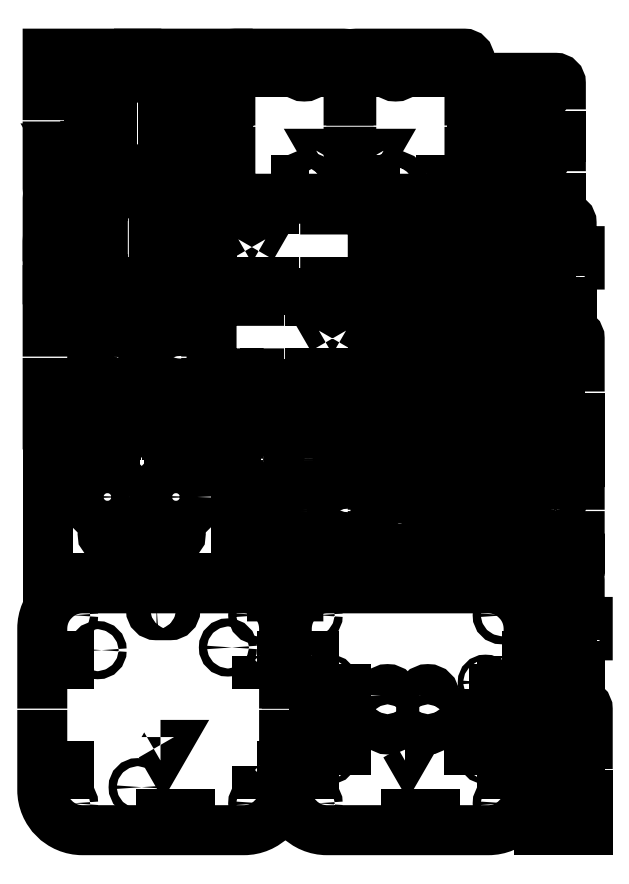
<metadata>
{"format":"dxf","ext":"dxf","renderer":"ezdxf+matplotlib","layout":"modelspace","background":"white","min_lineweight":24,"dpi":150}
</metadata>
<code>
0
SECTION
2
ENTITIES
0
INSERT
2
SKETCH025
8
0
10
0
20
0
30
0
0
INSERT
2
SKETCH083
8
0
10
0
20
0
30
0
0
INSERT
2
SKETCH062
8
0
10
0
20
0
30
0
0
INSERT
2
SKETCH063
8
0
10
0
20
0
30
0
0
INSERT
2
SKETCH067
8
0
10
0
20
0
30
0
0
INSERT
2
SKETCH064
8
0
10
0
20
0
30
0
0
INSERT
2
SKETCH084
8
0
10
0
20
0
30
0
0
INSERT
2
SKETCH093
8
0
10
0
20
0
30
0
0
INSERT
2
SKETCH094
8
0
10
0
20
0
30
0
0
INSERT
2
SKETCH096
8
0
10
0
20
0
30
0
0
INSERT
2
SKETCH097
8
0
10
0
20
0
30
0
0
INSERT
2
SKETCH098
8
0
10
0
20
0
30
0
0
INSERT
2
SKETCH095
8
0
10
0
20
0
30
0
0
INSERT
2
SKETCH100
8
0
10
0
20
0
30
0
0
INSERT
2
SKETCH105
8
0
10
0
20
0
30
0
0
INSERT
2
SKETCH102
8
0
10
0
20
0
30
0
0
INSERT
2
SKETCH103
8
0
10
0
20
0
30
0
0
INSERT
2
SKETCH099
8
0
10
0
20
0
30
0
0
INSERT
2
SKETCH101
8
0
10
0
20
0
30
0
0
INSERT
2
SKETCH104
8
0
10
0
20
0
30
0
0
INSERT
2
SKETCH108
8
0
10
0
20
0
30
0
0
INSERT
2
SKETCH003
8
0
10
0
20
0
30
0
0
INSERT
2
SKETCH080
8
0
10
0
20
0
30
0
0
INSERT
2
SKETCH107
8
0
10
0
20
0
30
0
0
INSERT
2
SKETCH070
8
0
10
0
20
0
30
0
0
INSERT
2
SKETCH113
8
0
10
0
20
0
30
0
0
INSERT
2
SKETCH110
8
0
10
0
20
0
30
0
0
INSERT
2
SKETCH075
8
0
10
0
20
0
30
0
0
INSERT
2
SKETCH109
8
0
10
0
20
0
30
0
0
INSERT
2
SKETCH111
8
0
10
0
20
0
30
0
0
INSERT
2
SKETCH112
8
0
10
0
20
0
30
0
0
INSERT
2
SKETCH114
8
0
10
0
20
0
30
0
0
INSERT
2
SKETCH115
8
0
10
0
20
0
30
0
0
INSERT
2
SKETCH052
8
0
10
0
20
0
30
0
0
INSERT
2
SKETCH051
8
0
10
0
20
0
30
0
0
INSERT
2
SKETCH042
8
0
10
0
20
0
30
0
0
INSERT
2
SKETCH039
8
0
10
0
20
0
30
0
0
INSERT
2
SKETCH046
8
0
10
0
20
0
30
0
0
INSERT
2
SKETCH018
8
0
10
0
20
0
30
0
0
ENDSEC
0
EOF

</code>
